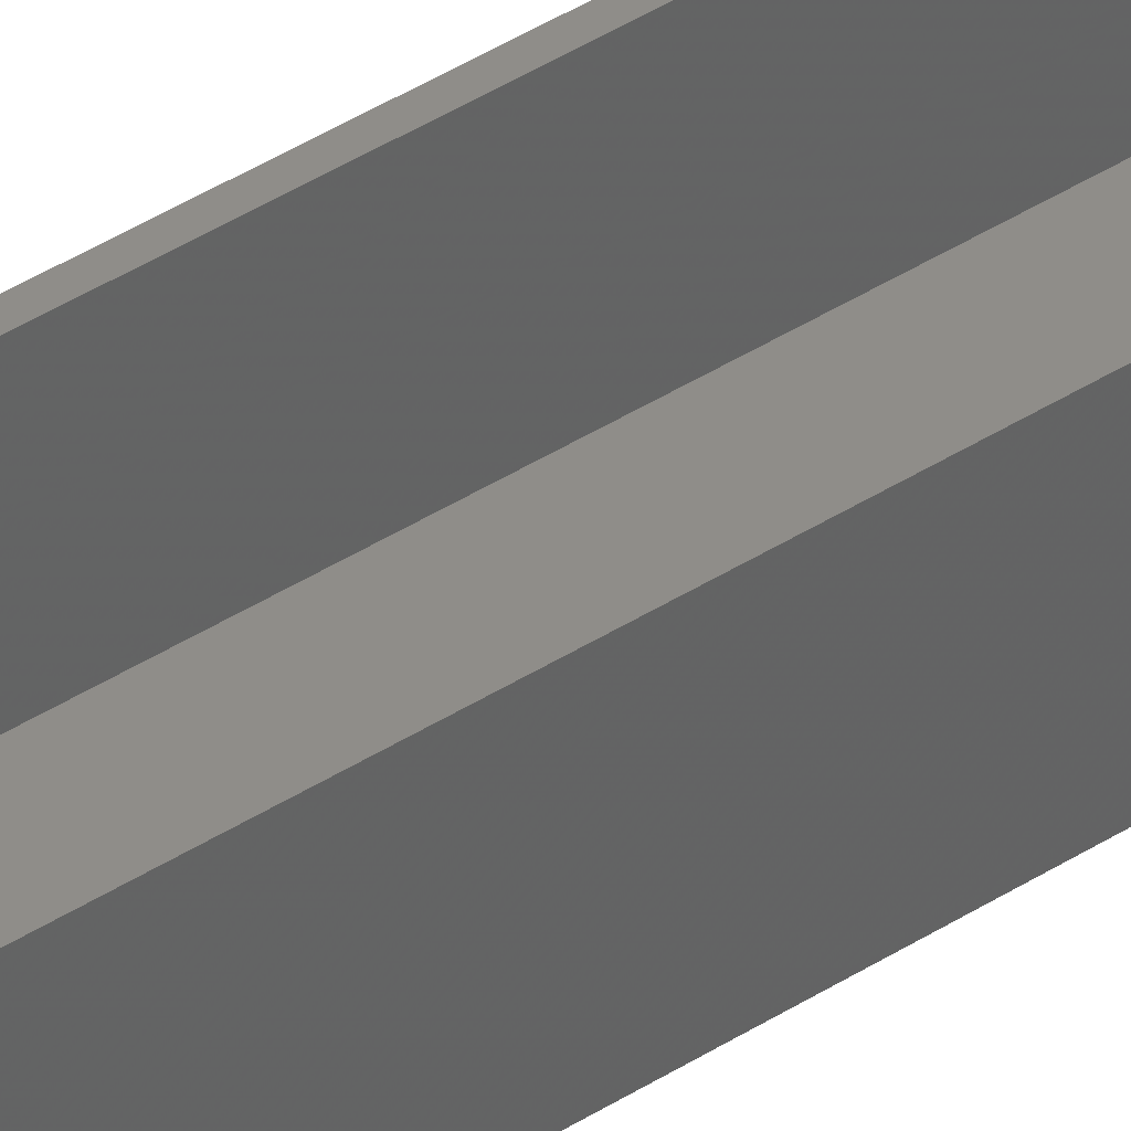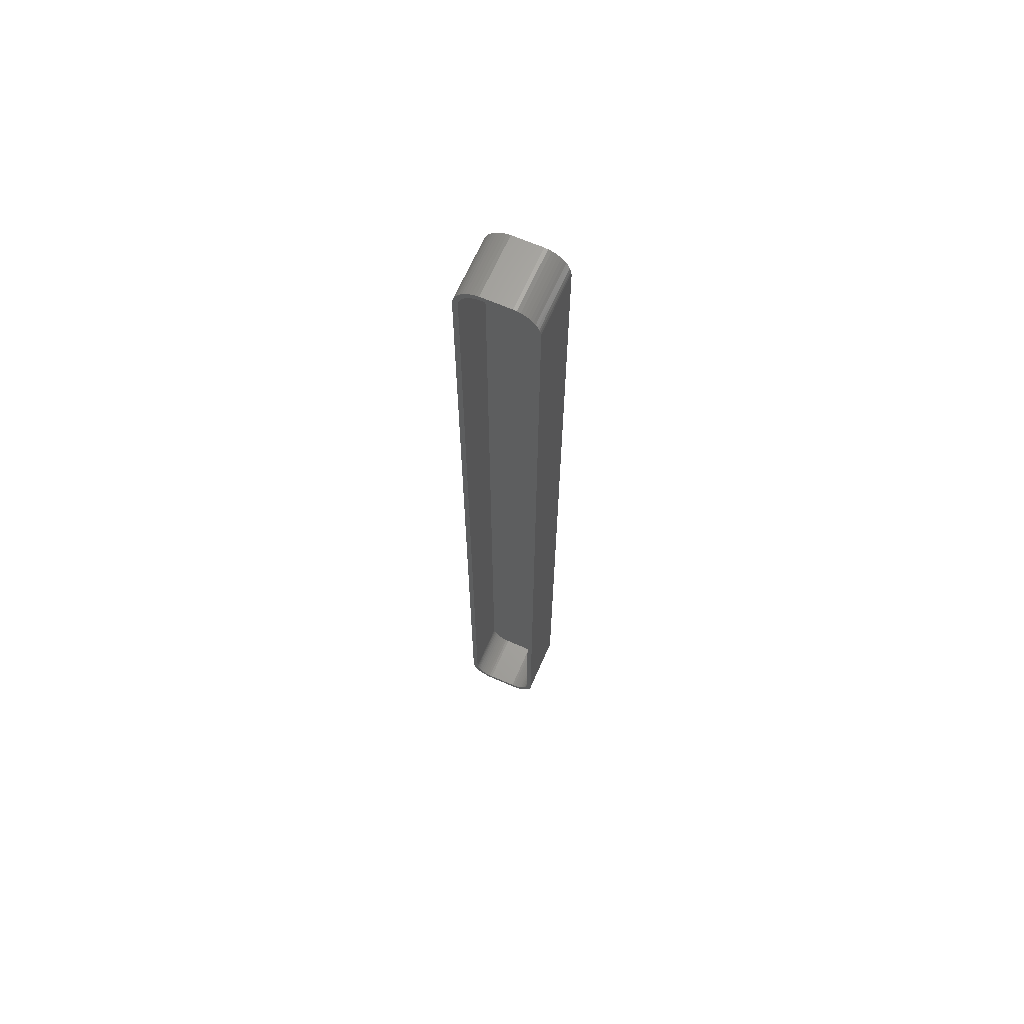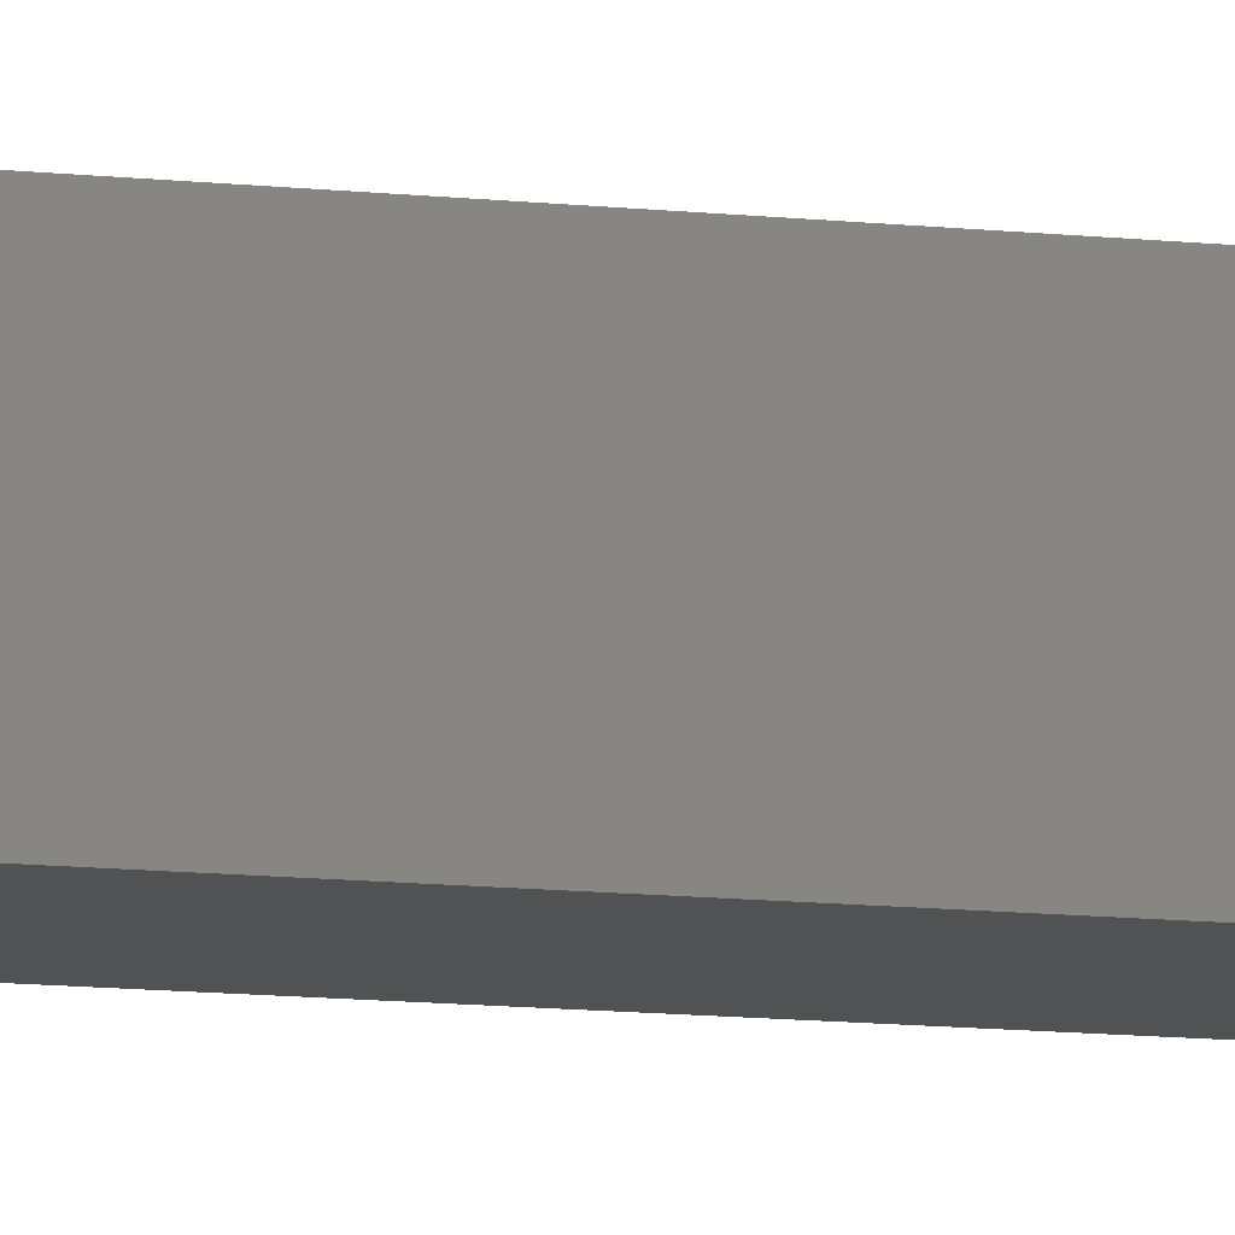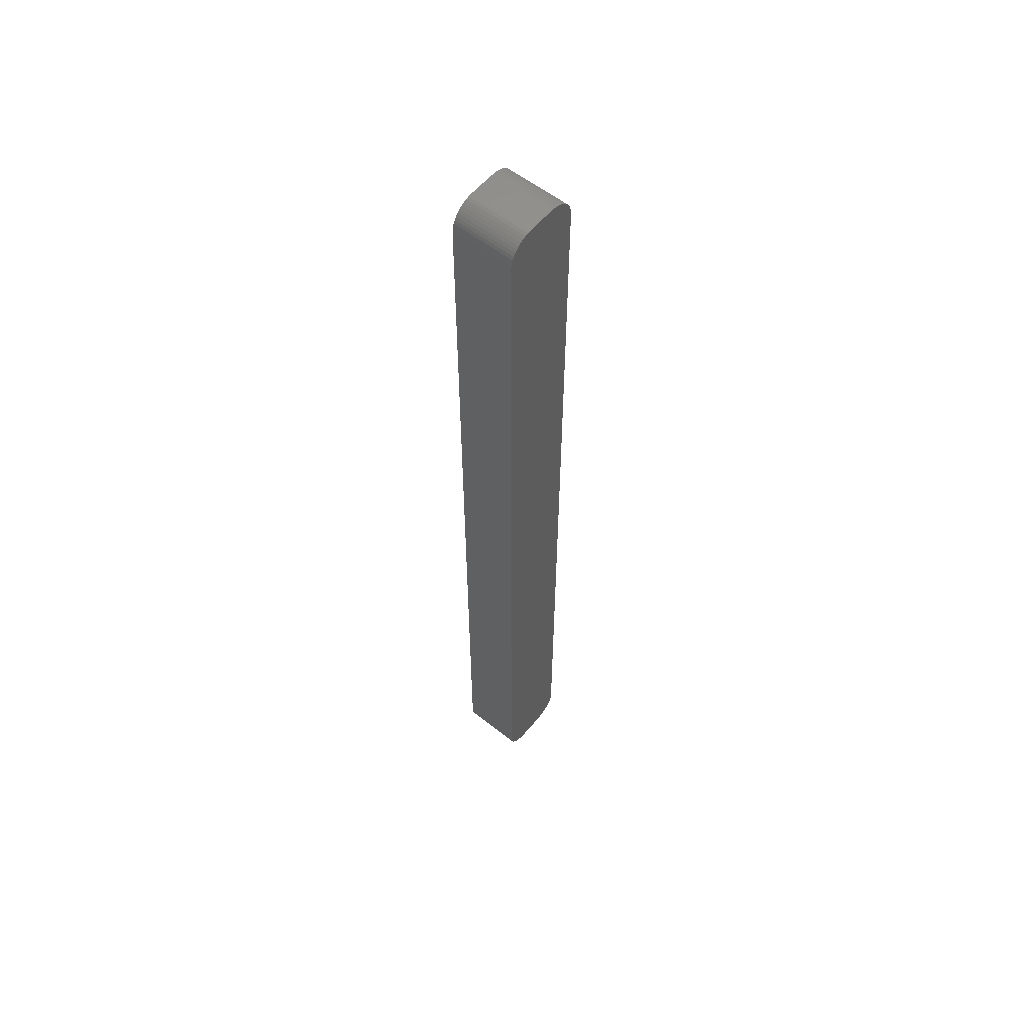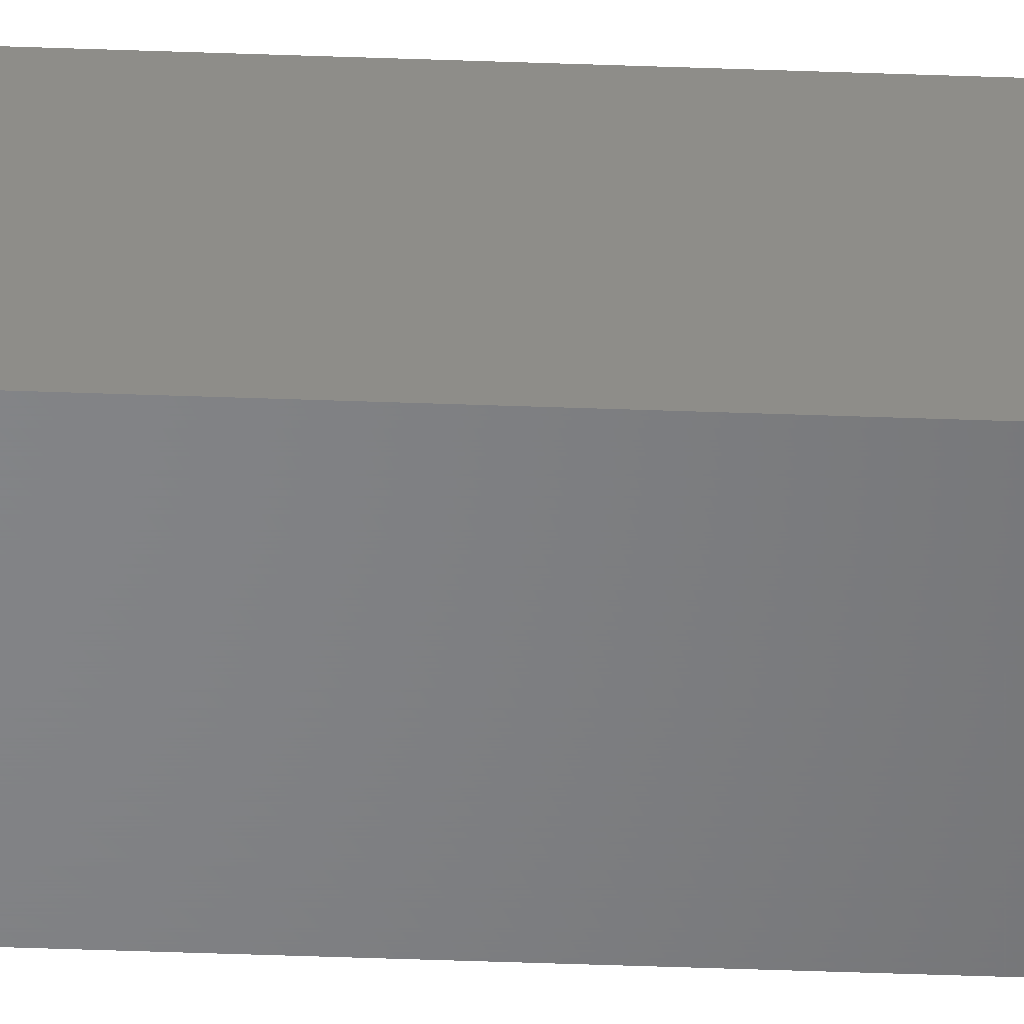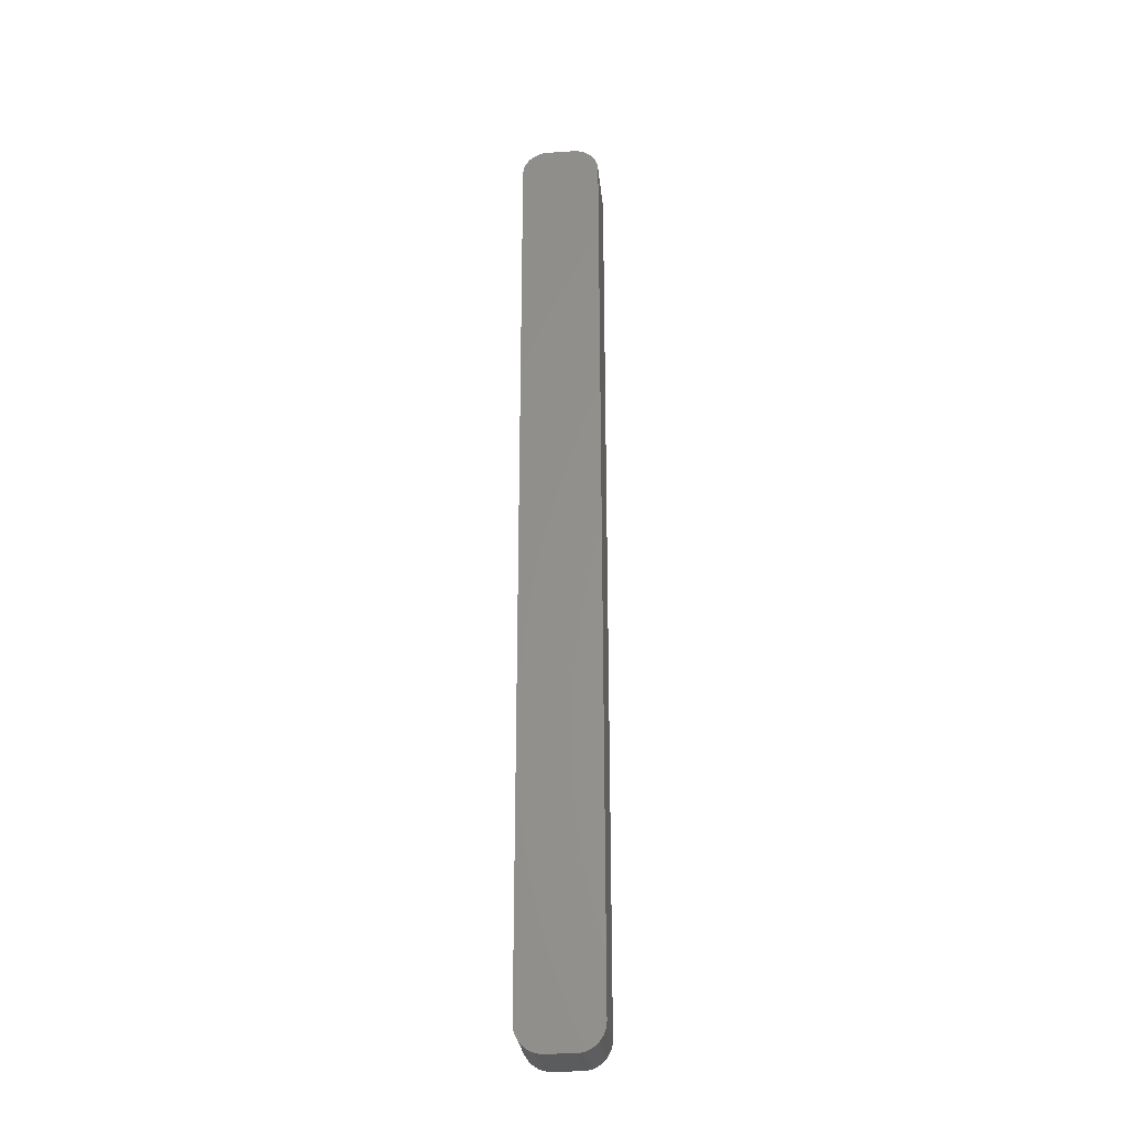
<metadata>
{"format":"stl","ext":"stl","renderer":"f3d","projection":"perspective","resolution":1024,"background":"white","views":[{"elev":40.7,"azim":51.7,"up":"+Z"},{"elev":66.0,"azim":23.6,"up":"+Y"},{"elev":-8.5,"azim":70.1,"up":"+Z"},{"elev":57.4,"azim":129.3,"up":"+Y"},{"elev":-51.9,"azim":87.8,"up":"+Z"},{"elev":-27.8,"azim":-174.2,"up":"+Y"}]}
</metadata>
<code>
# stl→obj: 208 verts, 412 faces
v 7.461 -85.63 12
v 7.5 -85 0
v 7.5 -85 12
v 7.461 -85.63 0
v 2.814 89.99 0
v -2.814 89.99 12
v 2.814 89.99 12
v -2.814 89.99 0
v 6.5 85 12
v 7.5 85 12
v 7.461 85.63 12
v 6.468 85.5 12
v 7.343 86.24 12
v 6.5 -85 12
v 6.374 85.99 12
v 7.149 86.84 12
v 6.219 86.47 12
v 6.882 87.41 12
v 6.468 -85.5 12
v 6.005 86.93 12
v 6.545 87.94 12
v 7.343 -86.24 12
v 6.374 -85.99 12
v 5.736 87.35 12
v 6.145 88.42 12
v 5.416 87.74 12
v 5.687 88.85 12
v 5.05 88.08 12
v 5.179 89.22 12
v 4.643 88.38 12
v 4.629 89.52 12
v 4.203 88.62 12
v 4.045 89.76 12
v 3.736 88.8 12
v 3.437 89.91 12
v 3.25 88.93 12
v 2.751 88.99 12
v -2.751 88.99 12
v -3.25 88.93 12
v -3.437 89.91 12
v -3.736 88.8 12
v -4.045 89.76 12
v -4.203 88.62 12
v -4.629 89.52 12
v -4.643 88.38 12
v -5.179 89.22 12
v -5.05 88.08 12
v -5.687 88.85 12
v -5.416 87.74 12
v -6.145 88.42 12
v -5.736 87.35 12
v -6.545 87.94 12
v -6.005 86.93 12
v -6.882 87.41 12
v -6.219 86.47 12
v -7.343 86.24 12
v -6.374 85.99 12
v -7.149 86.84 12
v 7.149 -86.84 12
v 6.219 -86.47 12
v 6.882 -87.41 12
v 6.005 -86.93 12
v 6.545 -87.94 12
v 5.736 -87.35 12
v 6.145 -88.42 12
v 5.416 -87.74 12
v 5.687 -88.85 12
v 5.05 -88.08 12
v 5.179 -89.22 12
v 4.643 -88.38 12
v 4.629 -89.52 12
v 4.203 -88.62 12
v 4.045 -89.76 12
v 3.736 -88.8 12
v 3.437 -89.91 12
v 3.25 -88.93 12
v 2.814 -89.99 12
v 2.751 -88.99 12
v -2.751 -88.99 12
v -2.814 -89.99 12
v -3.25 -88.93 12
v -3.437 -89.91 12
v -3.736 -88.8 12
v -4.045 -89.76 12
v -4.203 -88.62 12
v -4.629 -89.52 12
v -4.643 -88.38 12
v -5.179 -89.22 12
v -5.05 -88.08 12
v -5.687 -88.85 12
v -5.416 -87.74 12
v -6.145 -88.42 12
v -5.736 -87.35 12
v -6.545 -87.94 12
v -6.005 -86.93 12
v -6.882 -87.41 12
v -6.219 -86.47 12
v -7.149 -86.84 12
v -6.374 -85.99 12
v -7.343 -86.24 12
v -6.468 -85.5 12
v -7.461 -85.63 12
v -6.5 -85 12
v -6.5 85 12
v -7.5 85 12
v -6.468 85.5 12
v -7.5 -85 12
v -7.461 85.63 12
v 7.149 86.84 0
v 7.343 86.24 0
v -7.461 85.63 0
v -7.343 86.24 0
v -7.461 -85.63 0
v -7.5 -85 0
v -4.045 89.76 0
v -4.629 89.52 0
v 4.045 89.76 0
v 3.437 89.91 0
v -7.5 85 0
v -5.687 88.85 0
v -6.145 88.42 0
v -5.179 89.22 0
v 4.629 89.52 0
v 5.179 89.22 0
v 7.461 85.63 0
v 6.145 88.42 0
v 6.545 87.94 0
v 7.5 85 0
v -4.629 -89.52 0
v -4.045 -89.76 0
v 2.814 -89.99 0
v 7.343 -86.24 0
v 7.149 -86.84 0
v 6.882 -87.41 0
v 6.545 -87.94 0
v 6.145 -88.42 0
v 5.687 -88.85 0
v 6.882 87.41 0
v 5.179 -89.22 0
v 4.629 -89.52 0
v 4.045 -89.76 0
v 5.687 88.85 0
v 3.437 -89.91 0
v -2.814 -89.99 0
v -3.437 -89.91 0
v -3.437 89.91 0
v -5.179 -89.22 0
v -5.687 -88.85 0
v -6.145 -88.42 0
v -6.545 -87.94 0
v -6.882 -87.41 0
v -7.149 -86.84 0
v -6.545 87.94 0
v -7.343 -86.24 0
v -6.882 87.41 0
v -7.149 86.84 0
v 2.751 88.99 2
v 3.25 88.93 2
v 6.468 85.5 2
v 6.374 85.99 2
v -4.643 88.38 2
v -4.203 88.62 2
v 6.5 85 2
v -6.5 85 2
v 6.5 -85 2
v -6.5 -85 2
v 6.219 86.47 2
v 2.751 -88.99 2
v 6.005 86.93 2
v 6.468 -85.5 2
v 5.736 87.35 2
v 6.374 -85.99 2
v 5.416 87.74 2
v 6.219 -86.47 2
v 5.05 88.08 2
v 6.005 -86.93 2
v 4.643 88.38 2
v 5.736 -87.35 2
v 4.203 88.62 2
v 5.416 -87.74 2
v 3.736 88.8 2
v 5.05 -88.08 2
v 4.643 -88.38 2
v 4.203 -88.62 2
v -2.751 88.99 2
v 3.736 -88.8 2
v -3.25 88.93 2
v 3.25 -88.93 2
v -3.736 88.8 2
v -2.751 -88.99 2
v -3.25 -88.93 2
v -3.736 -88.8 2
v -5.05 88.08 2
v -4.203 -88.62 2
v -5.416 87.74 2
v -4.643 -88.38 2
v -5.736 87.35 2
v -5.05 -88.08 2
v -6.005 86.93 2
v -5.416 -87.74 2
v -6.219 86.47 2
v -5.736 -87.35 2
v -6.374 85.99 2
v -6.005 -86.93 2
v -6.468 85.5 2
v -6.219 -86.47 2
v -6.374 -85.99 2
v -6.468 -85.5 2
f 1 2 3
f 2 1 4
f 5 6 7
f 6 5 8
f 9 10 11
f 10 9 3
f 12 11 13
f 14 3 9
f 15 13 16
f 3 14 1
f 17 16 18
f 19 1 14
f 20 18 21
f 1 19 22
f 23 22 19
f 11 12 9
f 13 15 12
f 16 17 15
f 24 21 25
f 18 20 17
f 21 24 20
f 26 25 27
f 25 26 24
f 28 27 29
f 27 28 26
f 29 30 28
f 31 30 29
f 31 32 30
f 33 32 31
f 33 34 32
f 35 34 33
f 35 36 34
f 7 36 35
f 7 37 36
f 7 38 37
f 6 38 7
f 6 39 38
f 40 39 6
f 40 41 39
f 42 41 40
f 42 43 41
f 44 43 42
f 44 45 43
f 46 45 44
f 45 46 47
f 48 47 46
f 47 48 49
f 50 49 48
f 49 50 51
f 52 51 50
f 51 52 53
f 54 53 52
f 53 54 55
f 56 57 58
f 55 58 57
f 58 55 54
f 22 23 59
f 60 59 23
f 59 60 61
f 62 61 60
f 61 62 63
f 64 63 62
f 63 64 65
f 66 65 64
f 65 66 67
f 68 67 66
f 67 68 69
f 70 69 68
f 70 71 69
f 72 71 70
f 72 73 71
f 74 73 72
f 74 75 73
f 76 75 74
f 76 77 75
f 78 77 76
f 79 77 78
f 79 80 77
f 81 80 79
f 81 82 80
f 83 82 81
f 83 84 82
f 85 84 83
f 85 86 84
f 87 86 85
f 88 87 89
f 87 88 86
f 90 89 91
f 89 90 88
f 92 91 93
f 94 93 95
f 91 92 90
f 96 95 97
f 98 97 99
f 100 99 101
f 93 94 92
f 102 101 103
f 104 105 103
f 57 56 106
f 107 103 105
f 108 106 56
f 102 103 107
f 106 108 104
f 95 96 94
f 104 108 105
f 97 98 96
f 99 100 98
f 101 102 100
f 13 109 16
f 109 13 110
f 111 56 112
f 56 111 108
f 113 107 114
f 107 113 102
f 115 44 42
f 44 115 116
f 117 35 33
f 35 117 118
f 118 7 35
f 7 118 5
f 119 108 111
f 108 119 105
f 120 50 48
f 50 120 121
f 116 46 44
f 46 116 122
f 123 33 31
f 33 123 117
f 124 31 29
f 31 124 123
f 11 110 13
f 110 11 125
f 21 126 25
f 126 21 127
f 3 128 10
f 128 3 2
f 129 84 86
f 84 129 130
f 114 105 119
f 105 114 107
f 131 2 4
f 2 114 128
f 131 4 132
f 119 128 114
f 131 132 133
f 5 128 119
f 131 133 134
f 128 5 125
f 131 134 135
f 125 5 110
f 131 135 136
f 110 5 109
f 131 136 137
f 109 5 138
f 131 137 139
f 138 5 127
f 131 139 140
f 127 5 126
f 131 140 141
f 126 5 142
f 131 141 143
f 142 5 124
f 2 131 114
f 124 5 123
f 114 131 144
f 123 5 117
f 114 144 145
f 117 5 118
f 114 145 130
f 5 119 8
f 114 130 129
f 8 119 146
f 114 129 147
f 146 119 115
f 114 147 148
f 115 119 116
f 114 148 149
f 116 119 122
f 114 149 150
f 122 119 120
f 114 150 151
f 120 119 121
f 114 151 152
f 121 119 153
f 114 152 154
f 153 119 155
f 114 154 113
f 155 119 156
f 156 119 112
f 112 119 111
f 146 42 40
f 42 146 115
f 8 40 6
f 40 8 146
f 10 125 11
f 125 10 128
f 18 127 21
f 127 18 138
f 16 138 18
f 138 16 109
f 141 71 73
f 71 141 140
f 65 135 63
f 135 65 136
f 149 94 150
f 94 149 92
f 153 50 121
f 50 153 52
f 126 27 25
f 27 126 142
f 144 77 80
f 77 144 131
f 142 29 27
f 29 142 124
f 59 132 22
f 132 59 133
f 22 4 1
f 4 22 132
f 130 82 84
f 82 130 145
f 148 88 90
f 88 148 147
f 154 102 113
f 102 154 100
f 156 54 155
f 54 156 58
f 137 65 67
f 65 137 136
f 63 134 61
f 134 63 135
f 145 80 82
f 80 145 144
f 149 90 92
f 90 149 148
f 150 96 151
f 96 150 94
f 152 100 154
f 100 152 98
f 151 98 152
f 98 151 96
f 122 48 46
f 48 122 120
f 112 58 156
f 58 112 56
f 155 52 153
f 52 155 54
f 143 73 75
f 73 143 141
f 131 75 77
f 75 131 143
f 61 133 59
f 133 61 134
f 147 86 88
f 86 147 129
f 139 67 69
f 67 139 137
f 140 69 71
f 69 140 139
f 157 36 37
f 36 157 158
f 159 15 160
f 15 159 12
f 161 43 45
f 43 161 162
f 157 163 159
f 163 164 165
f 157 159 160
f 166 165 164
f 157 160 167
f 168 165 166
f 157 167 169
f 165 168 170
f 157 169 171
f 170 168 172
f 157 171 173
f 172 168 174
f 157 173 175
f 174 168 176
f 157 175 177
f 176 168 178
f 157 177 179
f 178 168 180
f 157 179 181
f 180 168 182
f 157 181 158
f 182 168 183
f 163 157 164
f 183 168 184
f 164 157 185
f 184 168 186
f 164 185 187
f 186 168 188
f 164 187 189
f 168 166 190
f 164 189 162
f 190 166 191
f 164 162 161
f 191 166 192
f 164 161 193
f 192 166 194
f 164 193 195
f 194 166 196
f 164 195 197
f 196 166 198
f 164 197 199
f 198 166 200
f 164 199 201
f 200 166 202
f 164 201 203
f 202 166 204
f 164 203 205
f 204 166 206
f 206 166 207
f 207 166 208
f 185 37 38
f 37 185 157
f 162 41 43
f 41 162 189
f 53 197 51
f 197 53 199
f 165 9 163
f 9 165 14
f 193 45 47
f 45 193 161
f 51 195 49
f 195 51 197
f 181 32 34
f 32 181 179
f 179 30 32
f 30 179 177
f 171 26 173
f 26 171 24
f 160 17 167
f 17 160 15
f 174 23 172
f 23 174 60
f 194 87 85
f 87 194 196
f 101 166 103
f 166 101 208
f 103 164 104
f 164 103 166
f 57 201 55
f 201 57 203
f 104 205 106
f 205 104 164
f 189 39 41
f 39 189 187
f 187 38 39
f 38 187 185
f 158 34 36
f 34 158 181
f 169 24 171
f 24 169 20
f 168 79 78
f 79 168 190
f 55 199 53
f 199 55 201
f 177 28 30
f 28 177 175
f 163 12 159
f 12 163 9
f 167 20 169
f 20 167 17
f 170 14 165
f 14 170 19
f 180 64 178
f 64 180 66
f 192 85 83
f 85 192 194
f 191 83 81
f 83 191 192
f 195 47 49
f 47 195 193
f 175 26 28
f 26 175 173
f 172 19 170
f 19 172 23
f 188 78 76
f 78 188 168
f 186 76 74
f 76 186 188
f 184 74 72
f 74 184 186
f 178 62 176
f 62 178 64
f 95 206 97
f 206 95 204
f 198 91 89
f 91 198 200
f 190 81 79
f 81 190 191
f 183 72 70
f 72 183 184
f 176 60 174
f 60 176 62
f 99 208 101
f 208 99 207
f 97 207 99
f 207 97 206
f 196 89 87
f 89 196 198
f 106 203 57
f 203 106 205
f 93 204 95
f 204 93 202
f 91 202 93
f 202 91 200
f 180 68 66
f 68 180 182
f 182 70 68
f 70 182 183

</code>
